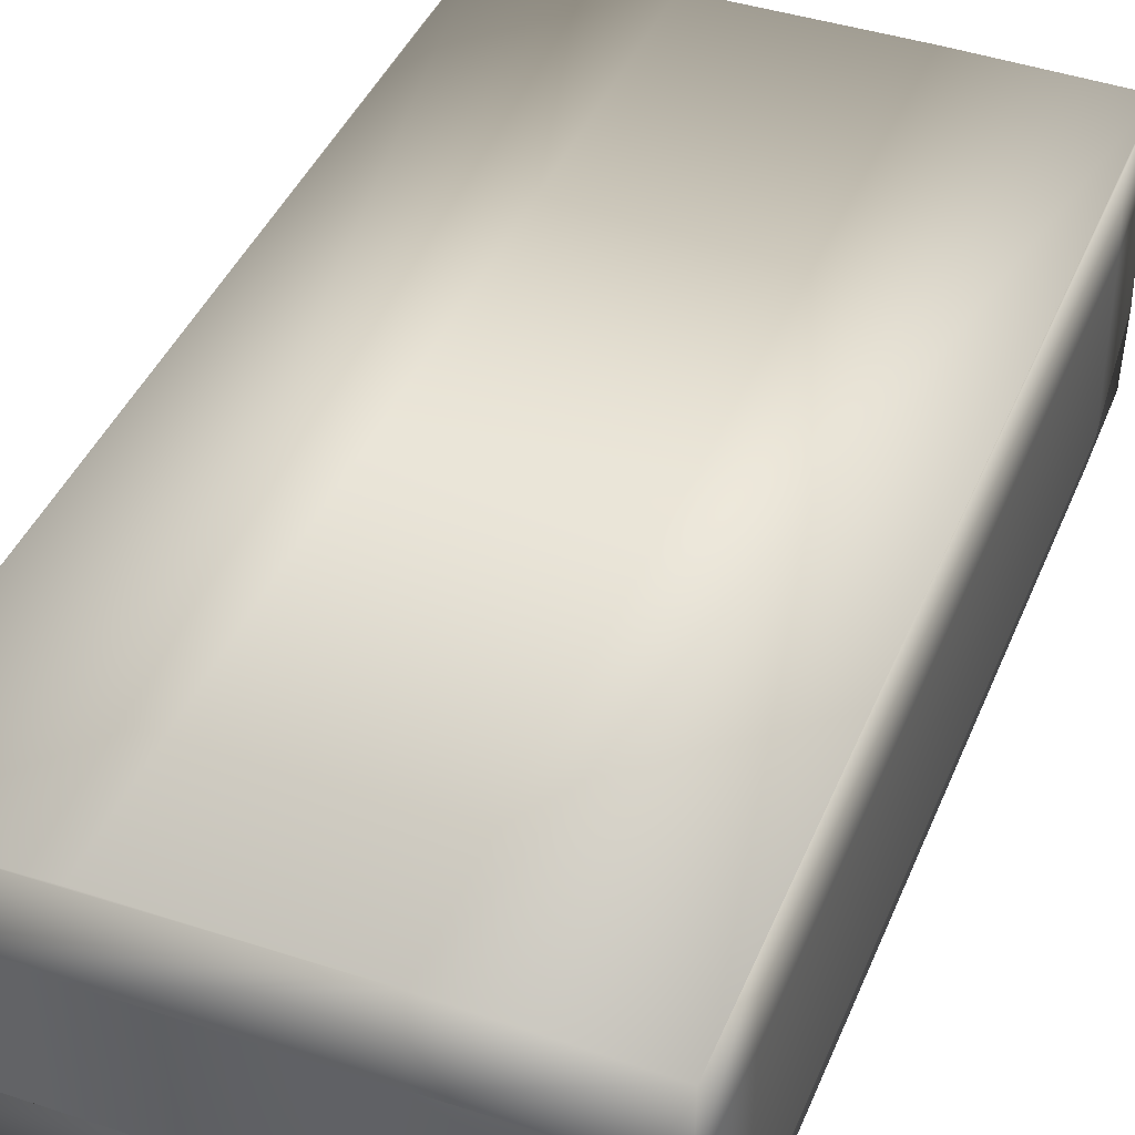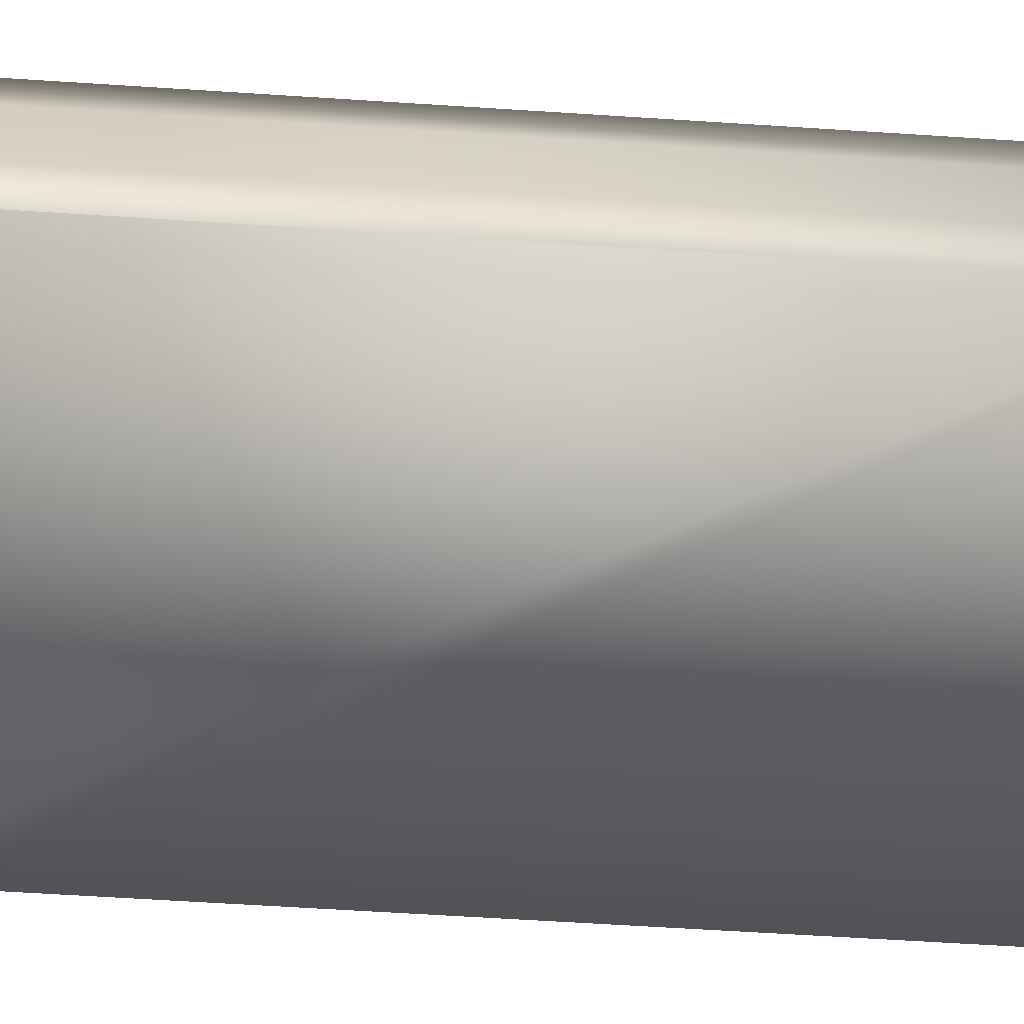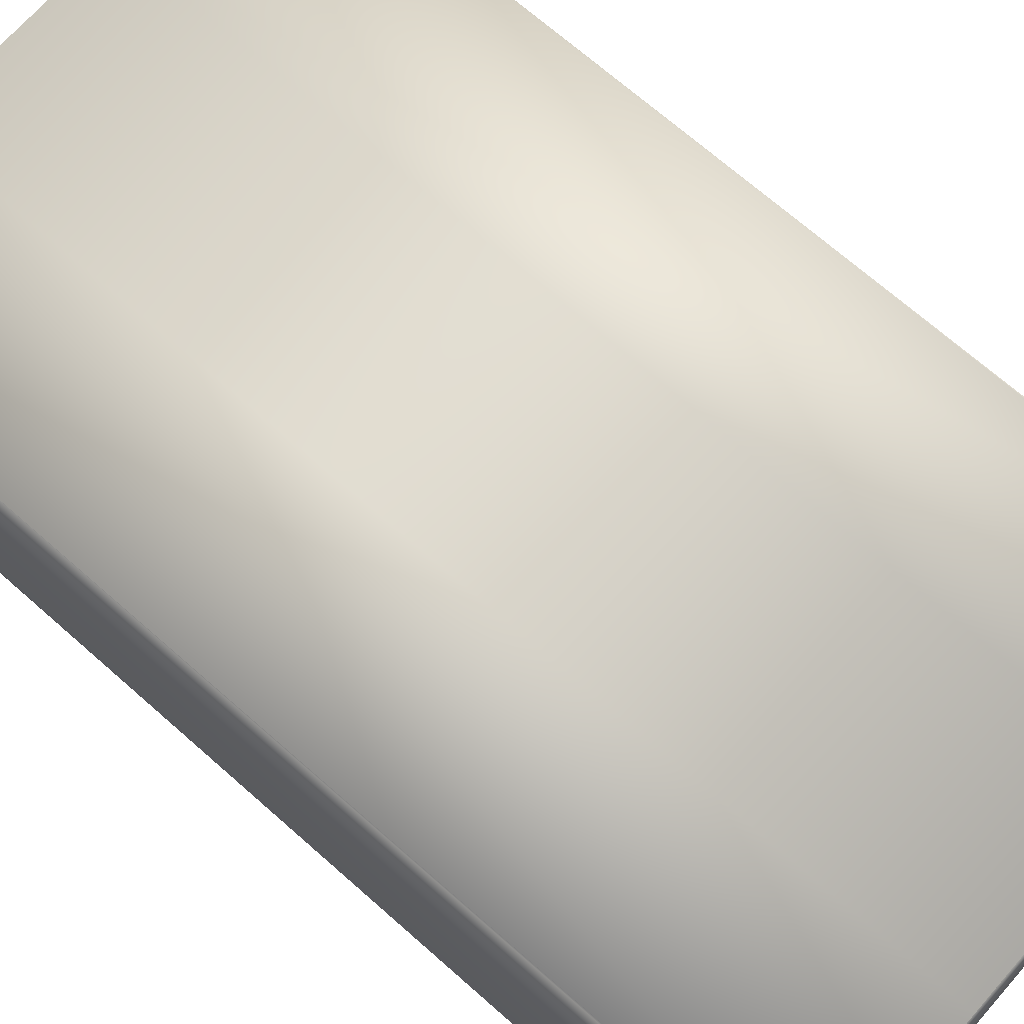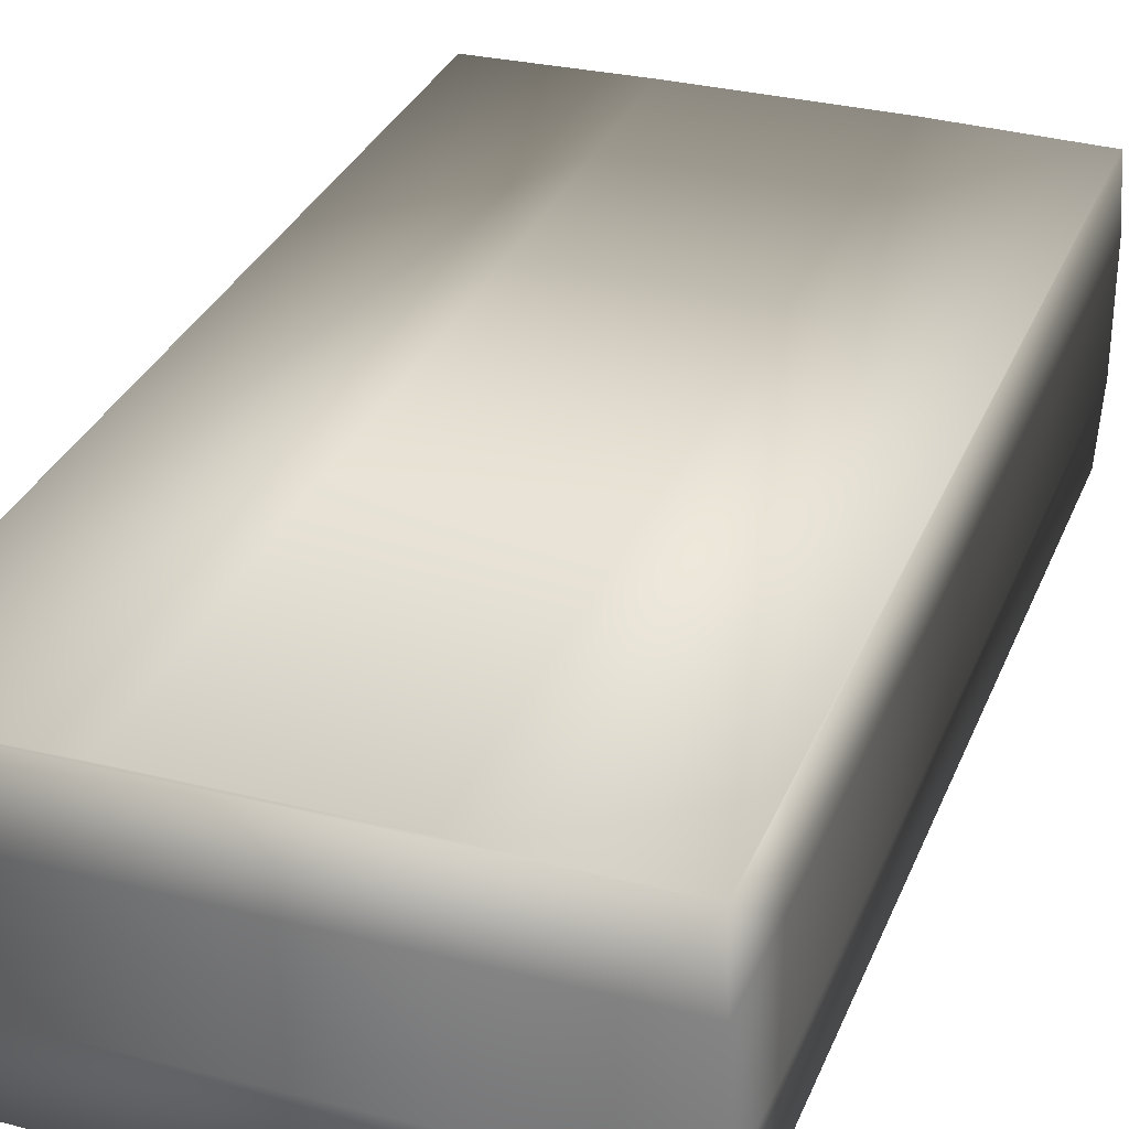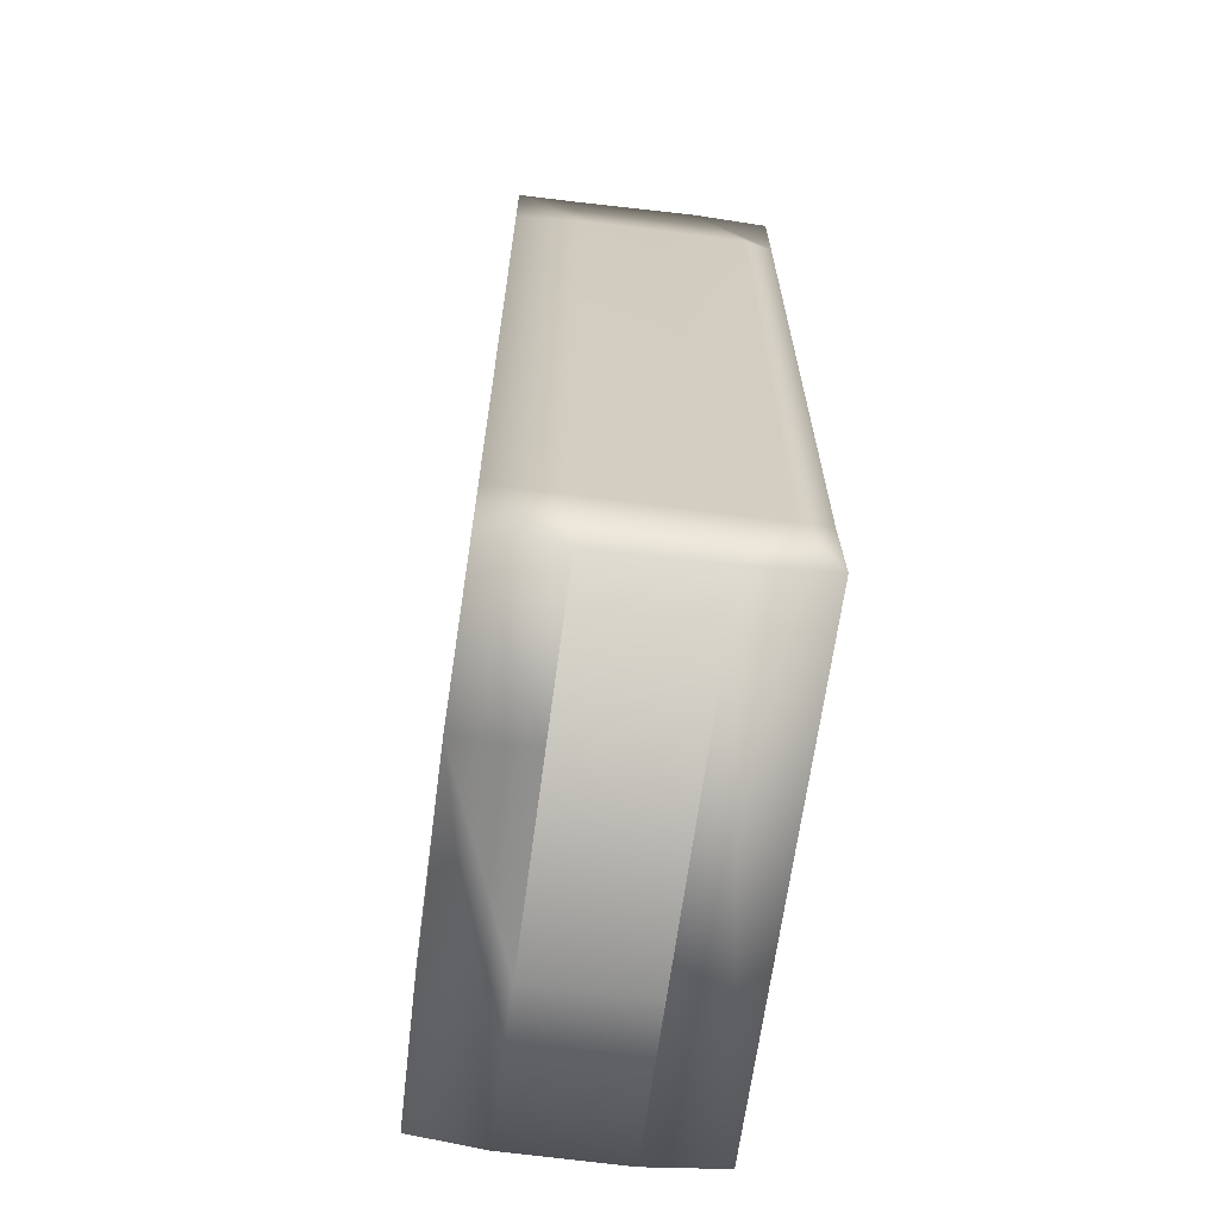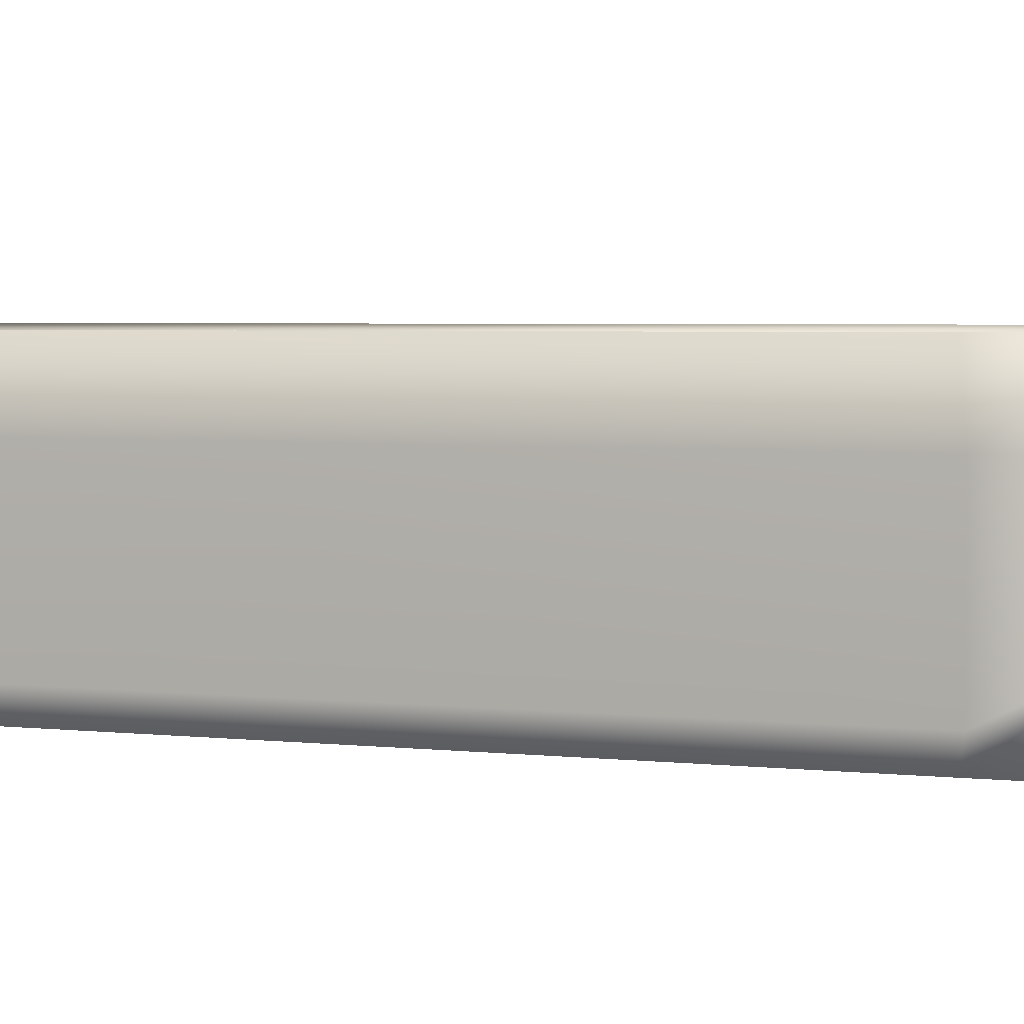
<metadata>
{"format":"obj","ext":"obj","renderer":"f3d","projection":"perspective","resolution":1024,"background":"white","views":[{"elev":41.9,"azim":21.5,"up":"+Z"},{"elev":-64.2,"azim":-93.7,"up":"+Z"},{"elev":70.2,"azim":131.4,"up":"+Z"},{"elev":31.6,"azim":-160.2,"up":"+Z"},{"elev":-65.7,"azim":82.4,"up":"+Y"},{"elev":3.8,"azim":110.2,"up":"+Z"}]}
</metadata>
<code>
g ammo_7.62_LOD2
v -0.004662 0.008694 1.05e-05
v -0.004662 0.00691 1.05e-05
v -0.004662 -0.008653 1.05e-05
v 0.004789 -0.00875 0.001418
v 0.004823 -0.008653 1.05e-05
v -0.004662 -0.008653 1.05e-05
v -0.004736 -0.00875 0.001418
v -0.001833 -0.008759 0.001418
v 0.004751 -0.008741 0.003556
v -0.001833 -0.00875 0.003556
v -0.004736 -0.008741 0.003556
v 0.001832 -0.00875 0.003556
v 0.004741 -0.008684 0.004865
v 0.001816 -0.008658 0.004921
v -0.004662 -0.008658 0.004865
v -0.001817 -0.008658 0.004921
v 0.004728 0.008694 1.05e-05
v -0.004705 0.008734 0.001418
v -0.004662 0.008694 1.05e-05
v 0.004748 0.008734 0.001418
v 0.004711 0.008716 0.003556
v -0.004705 0.008716 0.003556
v -0.004642 0.008656 0.004865
v 0.004711 0.008656 0.004865
v -0.001791 0.008656 0.004919
v 0.00179 0.008656 0.004919
v -0.004662 -0.008653 1.05e-05
v 0.004823 -0.008653 1.05e-05
v 0.004749 -0.006953 1.05e-05
v 0.004749 0.00691 1.05e-05
v 0.004728 0.008694 1.05e-05
v -0.004662 0.008694 1.05e-05
v -0.004662 0.00691 1.05e-05
v -0.004705 0.008734 0.001418
v -0.004736 0.006993 0.001418
v -0.004736 -0.00875 0.001418
v -0.004736 -0.008741 0.003556
v -0.004736 0.006979 0.003556
v -0.004705 0.008716 0.003556
v -0.004642 0.008656 0.004865
v -0.004662 0.006881 0.004865
v -0.004662 -0.008658 0.004865
v -0.001817 -0.008658 0.004921
v -0.001791 0.008656 0.004919
v 0.00179 0.008656 0.004919
v 0.001816 -0.008658 0.004921
v 0.004711 0.008656 0.004865
v 0.004741 -0.008684 0.004865
v 0.004741 -0.006922 0.004865
v 0.004751 -0.008741 0.003556
v 0.004741 0.006881 0.004865
v 0.0048 -0.007043 0.003556
v 0.0048 0.006979 0.003556
v 0.004711 0.008716 0.003556
v 0.004748 0.008734 0.001418
v 0.004809 -0.007049 0.0005405
v 0.004789 -0.00875 0.001418
v 0.004823 -0.008653 1.05e-05
v 0.004749 -0.006953 1.05e-05
v 0.004821 0.006993 0.0005405
v 0.004749 0.00691 1.05e-05
v 0.004728 0.008694 1.05e-05
g ammo_7.62_LOD2_0
f 3 2 1
f 6 5 4
f 4 7 6
f 4 8 7
f 8 4 9
f 7 8 10
f 9 10 8
f 11 7 10
f 9 12 10
f 9 13 12
f 13 14 12
f 10 12 14
f 14 11 10
f 14 15 11
f 14 16 15
f 19 18 17
f 18 20 17
f 20 18 21
f 18 22 21
f 21 22 23
f 23 24 21
f 23 25 24
f 25 26 24
f 29 28 27
f 27 30 29
f 27 31 30
f 27 32 31
f 34 32 33
f 35 33 27
f 35 34 33
f 36 35 27
f 35 36 37
f 34 35 38
f 38 35 37
f 39 34 38
f 39 38 40
f 41 38 37
f 38 41 40
f 42 41 37
f 40 41 42
f 40 42 43
f 43 44 40
f 45 44 43
f 46 45 43
f 47 45 46
f 47 46 48
f 47 48 49
f 49 48 50
f 49 51 47
f 52 49 50
f 51 49 52
f 47 51 53
f 53 51 52
f 54 47 53
f 55 54 53
f 56 52 50
f 57 56 50
f 56 57 58
f 59 56 58
f 60 53 52
f 56 60 52
f 60 56 59
f 60 55 53
f 61 60 59
f 55 60 61
f 62 55 61

</code>
